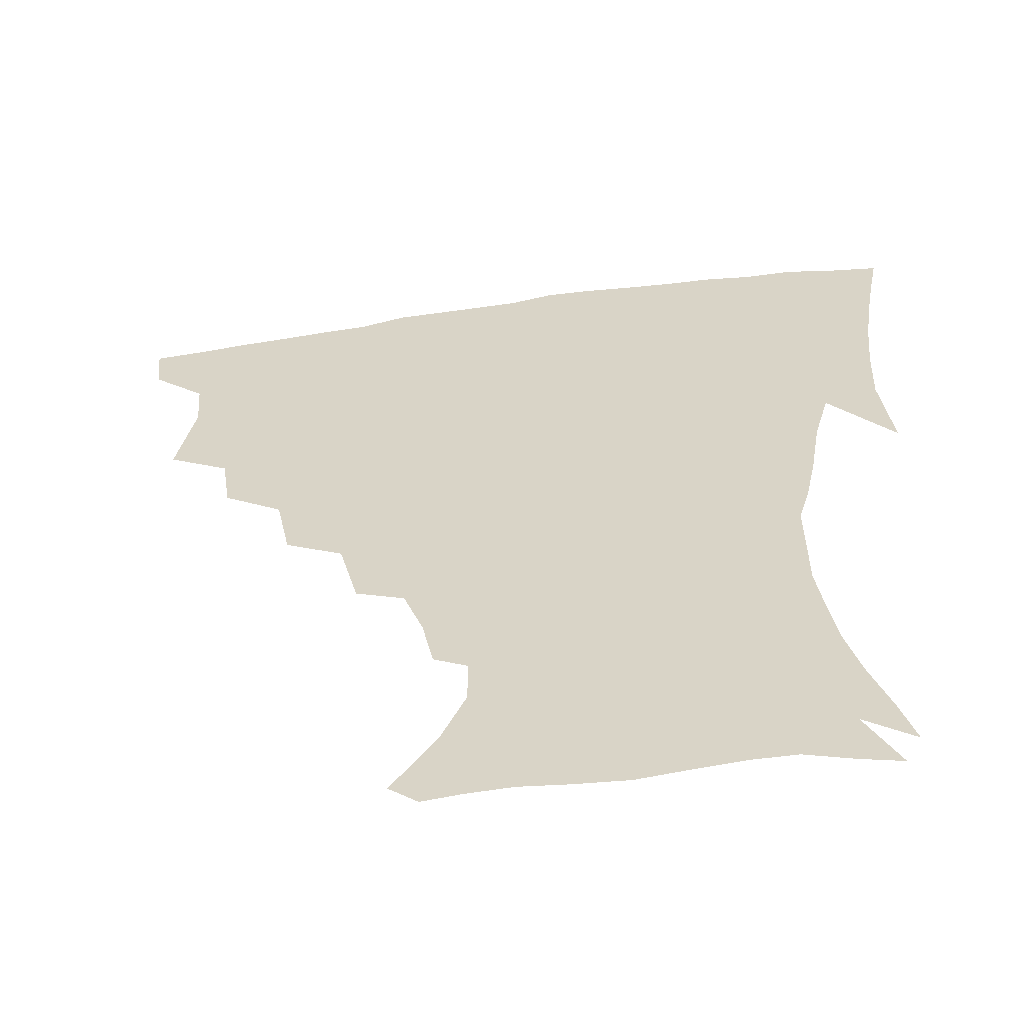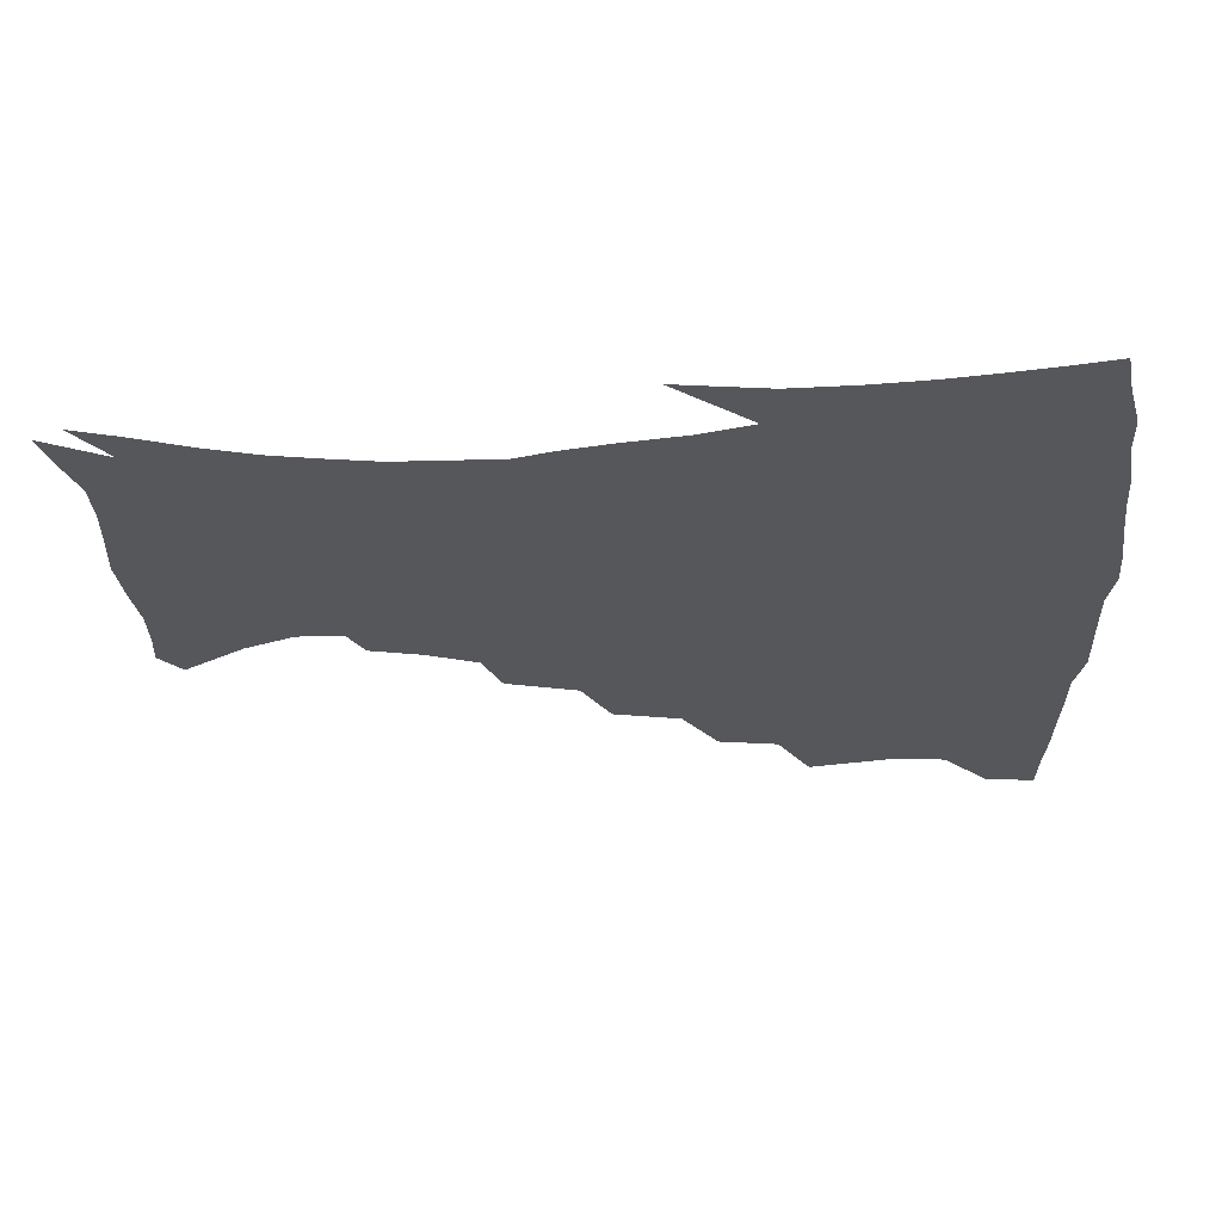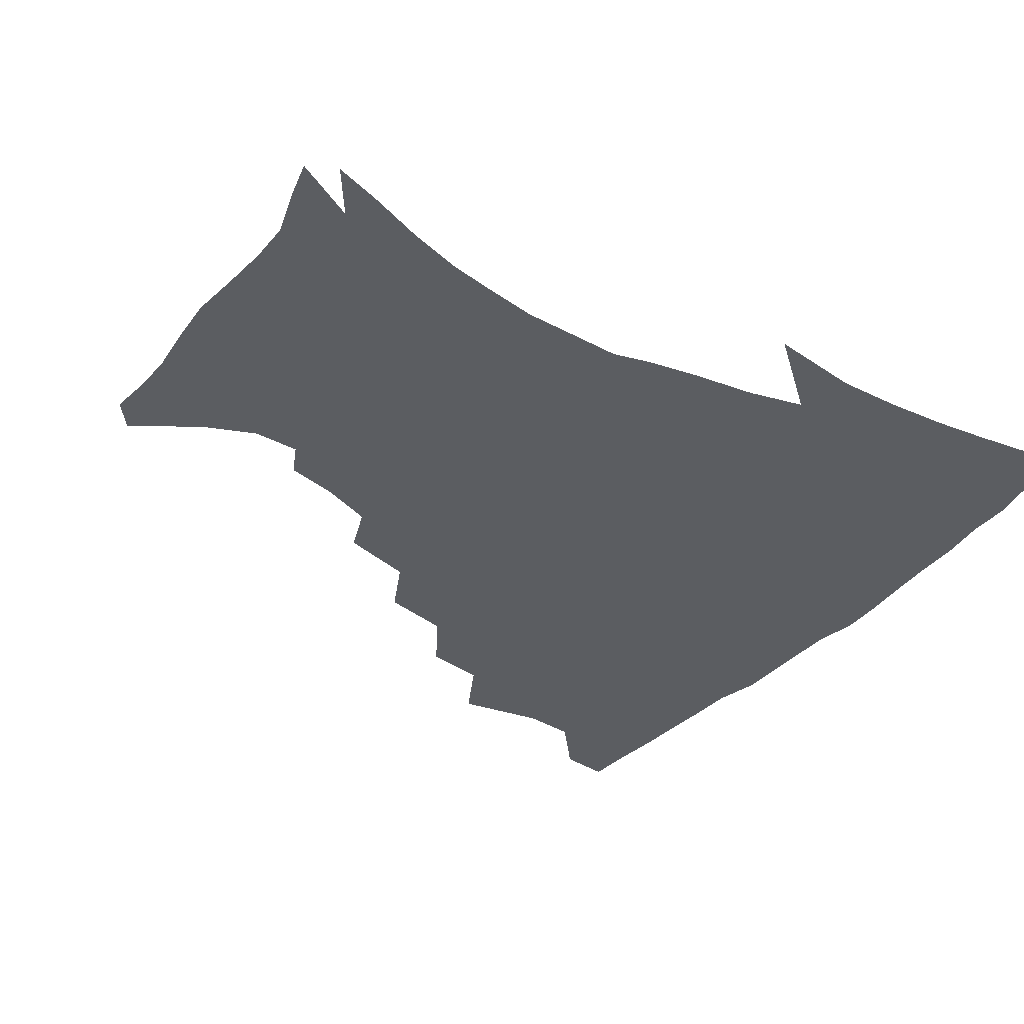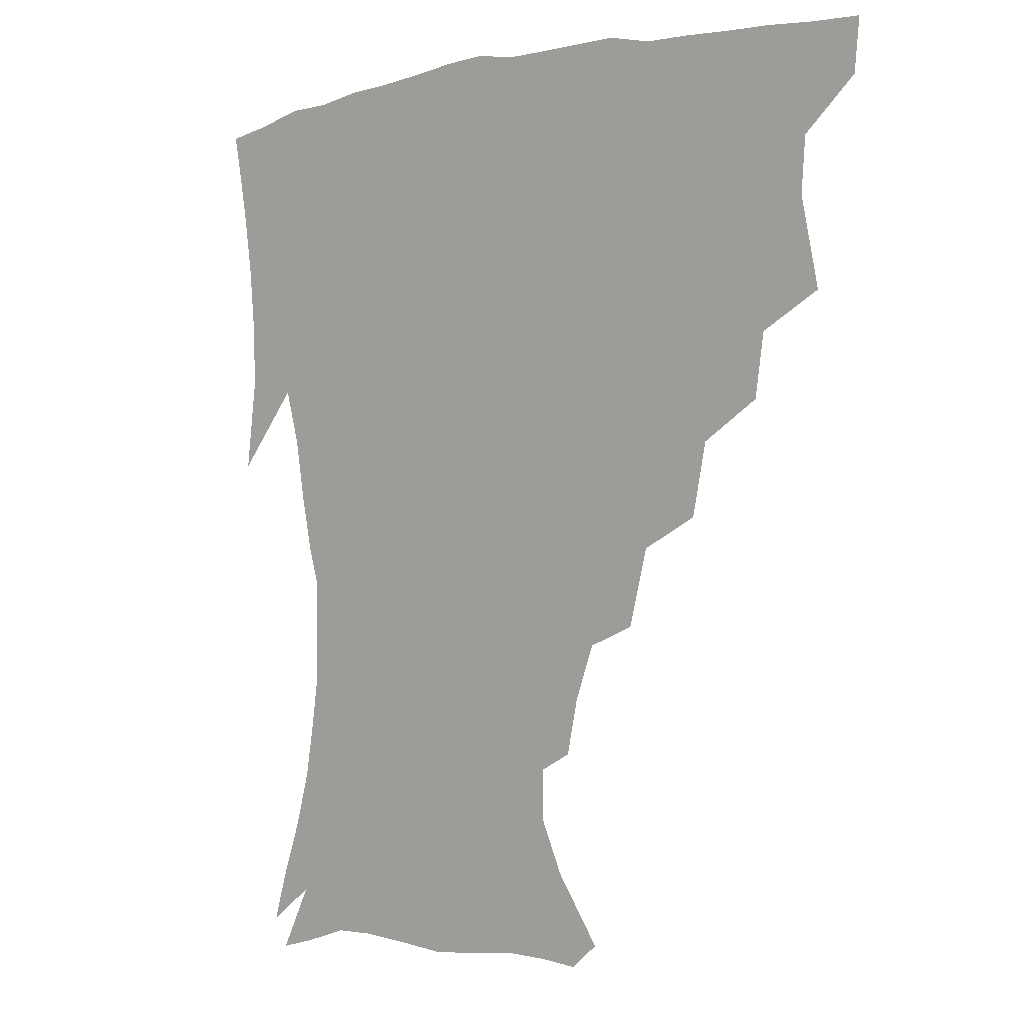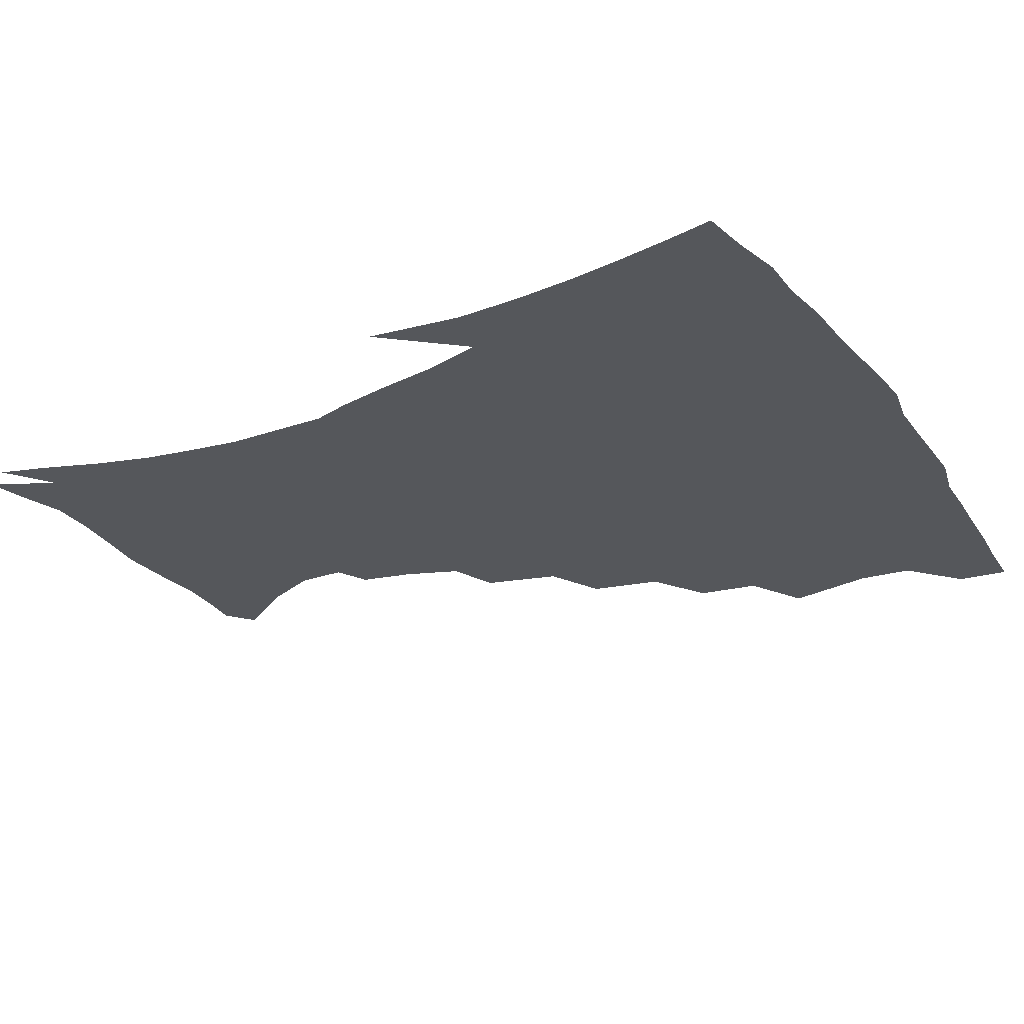
<metadata>
{"format":"obj","ext":"obj","renderer":"f3d","projection":"perspective","resolution":1024,"background":"white","views":[{"elev":-58.0,"azim":8.4,"up":"+Y"},{"elev":-27.2,"azim":92.5,"up":"+Z"},{"elev":-36.0,"azim":54.8,"up":"+Z"},{"elev":-1.6,"azim":-138.1,"up":"+Y"},{"elev":-26.8,"azim":118.6,"up":"+Z"}]}
</metadata>
<code>
v 437.5 402.2 0
v 435.7 418.8 0
v 450.4 340.9 0
v 456.1 369.3 0
v 454.7 386.7 0
v 453.9 403.3 0
v 452.2 419.6 0
v 472.9 310.1 0
v 469.9 330 0
v 473.3 356.5 0
v 472.7 373.7 0
v 470.8 389.2 0
v 469.2 404.8 0
v 467.8 420.9 0
v 496.3 275.4 0
v 491.6 298.2 0
v 491.2 324.4 0
v 488.8 341.4 0
v 489.5 361 0
v 488 376.2 0
v 486.3 390.8 0
v 484.6 405.9 0
v 483.4 421.6 0
v 520.8 241.9 0
v 514.6 266.1 0
v 509.2 287 0
v 507.3 311.7 0
v 506.5 331.5 0
v 505.8 349.2 0
v 503.7 362.9 0
v 502.5 377.7 0
v 501 392.1 0
v 499.8 406.6 0
v 498.4 422.5 0
v 546.3 201.3 0
v 542.6 218.6 0
v 536.3 235.8 0
v 530.3 257.1 0
v 526 277.6 0
v 522.3 295.3 0
v 520.6 314.7 0
v 520.6 335.5 0
v 519.6 350.9 0
v 518.2 364.8 0
v 516.9 378.9 0
v 515.6 393.3 0
v 514.3 408.2 0
v 513.3 422.9 0
v 535.2 142.2 0
v 549.6 163.5 0
v 556.9 180.4 0
v 556.9 195.8 0
v 553.8 214.7 0
v 549.6 229.3 0
v 544.9 247.4 0
v 540.8 264.6 0
v 538.2 286.6 0
v 536.4 304.5 0
v 535.5 322.4 0
v 534.3 337.6 0
v 533.5 352.2 0
v 532.7 366.3 0
v 531 380 0
v 530.3 394.1 0
v 529.1 409 0
v 528.3 426.3 0
v 544.2 134.7 0
v 553.8 151.6 0
v 563.9 173 0
v 565.3 186 0
v 564.6 205 0
v 562 223.2 0
v 558.5 240.2 0
v 555 254.6 0
v 552.3 272.7 0
v 550.5 292.1 0
v 549.4 308.8 0
v 549 325.6 0
v 547.6 338.3 0
v 547.5 353.6 0
v 547.1 367.3 0
v 546.3 380.7 0
v 545.3 394.5 0
v 543.6 410 0
v 542.5 426.2 0
v 556.7 135.9 0
v 568.3 157.5 0
v 574.5 178.7 0
v 574.7 194.4 0
v 573.1 211.6 0
v 571 231.1 0
v 568.2 244.7 0
v 565.8 261.9 0
v 564.5 279.9 0
v 562.8 294.9 0
v 562.1 311.3 0
v 562 327.7 0
v 561.2 340.1 0
v 561.4 354.6 0
v 560.9 367.9 0
v 560.3 381.1 0
v 559.8 394.6 0
v 558.5 409.1 0
v 556.6 426.2 0
v 570.9 136.3 0
v 581.4 162.1 0
v 583.7 179.1 0
v 583.7 197.8 0
v 582.4 213 0
v 580.1 232.8 0
v 578.4 247.6 0
v 576.7 263.6 0
v 575.8 282.6 0
v 575.3 299.3 0
v 574.9 314.1 0
v 574.7 327.9 0
v 574.8 341.6 0
v 575.3 355.8 0
v 574.4 368.3 0
v 574.3 381.5 0
v 573.8 395 0
v 572.4 410 0
v 570.6 426.2 0
v 586.5 134.6 0
v 592.6 162.4 0
v 593.9 182.7 0
v 593 200 0
v 591.8 220.3 0
v 590.1 235.4 0
v 589 250.3 0
v 587.7 266.2 0
v 587.2 285.7 0
v 587.3 301.3 0
v 587.3 314.2 0
v 587.5 328.3 0
v 588 342.4 0
v 588.6 356.1 0
v 589.2 369.2 0
v 588.6 381.9 0
v 588 395.1 0
v 586.3 411.1 0
v 584.1 428.7 0
v 603.2 133.4 0
v 604.1 163.7 0
v 603.8 184.9 0
v 602.8 201.9 0
v 601.3 220.2 0
v 599.8 236.2 0
v 599.4 252.6 0
v 598.9 268.5 0
v 598.7 285.3 0
v 598.9 300.3 0
v 599.5 314.1 0
v 600.2 329.2 0
v 600.7 341.5 0
v 602.1 357 0
v 602.4 369.3 0
v 602.3 382.2 0
v 601.8 395.9 0
v 600.9 410.5 0
v 598.4 428 0
v 620.3 135.1 0
v 616.9 158.3 0
v 614.2 182.6 0
v 612.4 201.8 0
v 610.8 220.6 0
v 610.5 232.9 0
v 609.4 251.7 0
v 609.5 268.2 0
v 609.9 284.2 0
v 610.6 299 0
v 611.6 315.8 0
v 612.6 328.4 0
v 613.9 343.3 0
v 614.7 356.8 0
v 615.7 369.1 0
v 616.5 382 0
v 616.5 395.2 0
v 615.6 409.6 0
v 613.3 426.5 0
v 635.3 136.2 0
v 628.7 158 0
v 624.3 182.6 0
v 622.1 201.4 0
v 620.3 219.4 0
v 619.9 235.5 0
v 619.7 251 0
v 620.2 265.6 0
v 620.9 281.1 0
v 622.2 296.3 0
v 623.3 312.4 0
v 624.7 328.5 0
v 626.3 342.1 0
v 627.6 354.9 0
v 628.9 368.6 0
v 630 381.6 0
v 630.7 394.8 0
v 630.3 408.8 0
v 628.3 425.2 0
v 649.1 136.1 0
v 641 156 0
v 634.8 180.4 0
v 632 198.7 0
v 630.1 216.4 0
v 630.1 230.1 0
v 629.4 248.2 0
v 630.3 262.8 0
v 631.8 276.6 0
v 633.1 293.4 0
v 634.7 310.6 0
v 636.9 324.1 0
v 638.3 341.5 0
v 640.1 353.9 0
v 641.9 367.9 0
v 643.4 381 0
v 645.1 393.9 0
v 645.1 407.5 0
v 643 424.6 0
v 663.8 131.3 0
v 652.8 154.2 0
v 647.4 173.3 0
v 642.6 194 0
v 639.8 212.6 0
v 639.2 227.9 0
v 639.4 242.3 0
v 640.1 257.9 0
v 641.8 272.6 0
v 643.6 289.6 0
v 646 305.8 0
v 648.5 321.8 0
v 650.4 338 0
v 652.4 353.2 0
v 654.6 366.2 0
v 656.3 379.3 0
v 658.2 393.1 0
v 659.3 406.3 0
v 658.7 422.3 0
v 676.7 128 0
v 666.4 148.6 0
v 659.7 167.6 0
v 655.2 185.1 0
v 651.2 203.9 0
v 649.7 219.6 0
v 649.2 235.1 0
v 649.7 250.9 0
v 651 267.5 0
v 654.2 281 0
v 657 297.9 0
v 659.8 316.4 0
v 662.1 334.8 0
v 664.8 348.7 0
v 667 365.2 0
v 669.4 378.8 0
v 671.5 391.8 0
v 673.1 405.4 0
v 673.4 422.1 0
v 681.7 137.3 0
v 677.2 152.5 0
v 670.8 171.2 0
v 666 188.7 0
v 663.6 203.8 0
v 661.2 221 0
v 661.2 235.7 0
v 661.1 254.8 0
v 664.7 267.4 0
v 668.2 284.2 0
v 671.5 304.6 0
v 676.4 322.5 0
v 676.2 345.7 0
v 679.1 361 0
v 682.3 375.1 0
v 684.8 389.8 0
v 687.2 403.6 0
v 689.3 418.4 0
v 697.2 297.1 0
v 693.7 327.1 0
v 694.5 348 0
v 696.2 367.4 0
v 698.8 385.2 0
v 701.5 401 0
v 704.3 416 0
f 5 6 1
f 1 6 2
f 6 7 2
f 9 10 3
f 3 10 4
f 10 11 4
f 4 11 5
f 11 12 5
f 5 12 6
f 12 13 6
f 6 13 7
f 13 14 7
f 16 17 8
f 8 17 9
f 17 18 9
f 9 18 10
f 18 19 10
f 10 19 11
f 19 20 11
f 11 20 12
f 20 21 12
f 12 21 13
f 21 22 13
f 13 22 14
f 22 23 14
f 25 26 15
f 15 26 16
f 26 27 16
f 16 27 17
f 27 28 17
f 17 28 18
f 28 29 18
f 18 29 19
f 29 30 19
f 19 30 20
f 30 31 20
f 20 31 21
f 31 32 21
f 21 32 22
f 32 33 22
f 22 33 23
f 33 34 23
f 37 38 24
f 24 38 25
f 38 39 25
f 25 39 26
f 39 40 26
f 26 40 27
f 40 41 27
f 27 41 28
f 41 42 28
f 28 42 29
f 42 43 29
f 29 43 30
f 43 44 30
f 30 44 31
f 44 45 31
f 31 45 32
f 45 46 32
f 32 46 33
f 46 47 33
f 33 47 34
f 47 48 34
f 52 53 35
f 35 53 36
f 53 54 36
f 36 54 37
f 54 55 37
f 37 55 38
f 55 56 38
f 38 56 39
f 56 57 39
f 39 57 40
f 57 58 40
f 40 58 41
f 58 59 41
f 41 59 42
f 59 60 42
f 42 60 43
f 60 61 43
f 43 61 44
f 61 62 44
f 44 62 45
f 62 63 45
f 45 63 46
f 63 64 46
f 46 64 47
f 64 65 47
f 47 65 48
f 65 66 48
f 67 68 49
f 49 68 50
f 68 69 50
f 50 69 51
f 69 70 51
f 51 70 52
f 70 71 52
f 52 71 53
f 71 72 53
f 53 72 54
f 72 73 54
f 54 73 55
f 73 74 55
f 55 74 56
f 74 75 56
f 56 75 57
f 75 76 57
f 57 76 58
f 76 77 58
f 58 77 59
f 77 78 59
f 59 78 60
f 78 79 60
f 60 79 61
f 79 80 61
f 61 80 62
f 80 81 62
f 62 81 63
f 81 82 63
f 63 82 64
f 82 83 64
f 64 83 65
f 83 84 65
f 65 84 66
f 84 85 66
f 67 86 68
f 86 87 68
f 68 87 69
f 87 88 69
f 69 88 70
f 88 89 70
f 70 89 71
f 89 90 71
f 71 90 72
f 90 91 72
f 72 91 73
f 91 92 73
f 73 92 74
f 92 93 74
f 74 93 75
f 93 94 75
f 75 94 76
f 94 95 76
f 76 95 77
f 95 96 77
f 77 96 78
f 96 97 78
f 78 97 79
f 97 98 79
f 79 98 80
f 98 99 80
f 80 99 81
f 99 100 81
f 81 100 82
f 100 101 82
f 82 101 83
f 101 102 83
f 83 102 84
f 102 103 84
f 84 103 85
f 103 104 85
f 86 105 87
f 105 106 87
f 87 106 88
f 106 107 88
f 88 107 89
f 107 108 89
f 89 108 90
f 108 109 90
f 90 109 91
f 109 110 91
f 91 110 92
f 110 111 92
f 92 111 93
f 111 112 93
f 93 112 94
f 112 113 94
f 94 113 95
f 113 114 95
f 95 114 96
f 114 115 96
f 96 115 97
f 115 116 97
f 97 116 98
f 116 117 98
f 98 117 99
f 117 118 99
f 99 118 100
f 118 119 100
f 100 119 101
f 119 120 101
f 101 120 102
f 120 121 102
f 102 121 103
f 121 122 103
f 103 122 104
f 122 123 104
f 105 124 106
f 124 125 106
f 106 125 107
f 125 126 107
f 107 126 108
f 126 127 108
f 108 127 109
f 127 128 109
f 109 128 110
f 128 129 110
f 110 129 111
f 129 130 111
f 111 130 112
f 130 131 112
f 112 131 113
f 131 132 113
f 113 132 114
f 132 133 114
f 114 133 115
f 133 134 115
f 115 134 116
f 134 135 116
f 116 135 117
f 135 136 117
f 117 136 118
f 136 137 118
f 118 137 119
f 137 138 119
f 119 138 120
f 138 139 120
f 120 139 121
f 139 140 121
f 121 140 122
f 140 141 122
f 122 141 123
f 141 142 123
f 124 143 125
f 143 144 125
f 125 144 126
f 144 145 126
f 126 145 127
f 145 146 127
f 127 146 128
f 146 147 128
f 128 147 129
f 147 148 129
f 129 148 130
f 148 149 130
f 130 149 131
f 149 150 131
f 131 150 132
f 150 151 132
f 132 151 133
f 151 152 133
f 133 152 134
f 152 153 134
f 134 153 135
f 153 154 135
f 135 154 136
f 154 155 136
f 136 155 137
f 155 156 137
f 137 156 138
f 156 157 138
f 138 157 139
f 157 158 139
f 139 158 140
f 158 159 140
f 140 159 141
f 159 160 141
f 141 160 142
f 160 161 142
f 143 162 144
f 162 163 144
f 144 163 145
f 163 164 145
f 145 164 146
f 164 165 146
f 146 165 147
f 165 166 147
f 147 166 148
f 166 167 148
f 148 167 149
f 167 168 149
f 149 168 150
f 168 169 150
f 150 169 151
f 169 170 151
f 151 170 152
f 170 171 152
f 152 171 153
f 171 172 153
f 153 172 154
f 172 173 154
f 154 173 155
f 173 174 155
f 155 174 156
f 174 175 156
f 156 175 157
f 175 176 157
f 157 176 158
f 176 177 158
f 158 177 159
f 177 178 159
f 159 178 160
f 178 179 160
f 160 179 161
f 179 180 161
f 162 181 163
f 181 182 163
f 163 182 164
f 182 183 164
f 164 183 165
f 183 184 165
f 165 184 166
f 184 185 166
f 166 185 167
f 185 186 167
f 167 186 168
f 186 187 168
f 168 187 169
f 187 188 169
f 169 188 170
f 188 189 170
f 170 189 171
f 189 190 171
f 171 190 172
f 190 191 172
f 172 191 173
f 191 192 173
f 173 192 174
f 192 193 174
f 174 193 175
f 193 194 175
f 175 194 176
f 194 195 176
f 176 195 177
f 195 196 177
f 177 196 178
f 196 197 178
f 178 197 179
f 197 198 179
f 179 198 180
f 198 199 180
f 181 200 182
f 200 201 182
f 182 201 183
f 201 202 183
f 183 202 184
f 202 203 184
f 184 203 185
f 203 204 185
f 185 204 186
f 204 205 186
f 186 205 187
f 205 206 187
f 187 206 188
f 206 207 188
f 188 207 189
f 207 208 189
f 189 208 190
f 208 209 190
f 190 209 191
f 209 210 191
f 191 210 192
f 210 211 192
f 192 211 193
f 211 212 193
f 193 212 194
f 212 213 194
f 194 213 195
f 213 214 195
f 195 214 196
f 214 215 196
f 196 215 197
f 215 216 197
f 197 216 198
f 216 217 198
f 198 217 199
f 217 218 199
f 200 219 201
f 219 220 201
f 201 220 202
f 220 221 202
f 202 221 203
f 221 222 203
f 203 222 204
f 222 223 204
f 204 223 205
f 223 224 205
f 205 224 206
f 224 225 206
f 206 225 207
f 225 226 207
f 207 226 208
f 226 227 208
f 208 227 209
f 227 228 209
f 209 228 210
f 228 229 210
f 210 229 211
f 229 230 211
f 211 230 212
f 230 231 212
f 212 231 213
f 231 232 213
f 213 232 214
f 232 233 214
f 214 233 215
f 233 234 215
f 215 234 216
f 234 235 216
f 216 235 217
f 235 236 217
f 217 236 218
f 236 237 218
f 219 238 220
f 238 239 220
f 220 239 221
f 239 240 221
f 221 240 222
f 240 241 222
f 222 241 223
f 241 242 223
f 223 242 224
f 242 243 224
f 224 243 225
f 243 244 225
f 225 244 226
f 244 245 226
f 226 245 227
f 245 246 227
f 227 246 228
f 246 247 228
f 228 247 229
f 247 248 229
f 229 248 230
f 248 249 230
f 230 249 231
f 249 250 231
f 231 250 232
f 250 251 232
f 232 251 233
f 251 252 233
f 233 252 234
f 252 253 234
f 234 253 235
f 253 254 235
f 235 254 236
f 254 255 236
f 236 255 237
f 255 256 237
f 239 257 240
f 257 258 240
f 240 258 241
f 258 259 241
f 241 259 242
f 259 260 242
f 242 260 243
f 260 261 243
f 243 261 244
f 261 262 244
f 244 262 245
f 262 263 245
f 245 263 246
f 263 264 246
f 246 264 247
f 264 265 247
f 247 265 248
f 265 266 248
f 248 266 249
f 266 267 249
f 249 267 250
f 267 268 250
f 250 268 251
f 268 269 251
f 251 269 252
f 269 270 252
f 252 270 253
f 270 271 253
f 253 271 254
f 271 272 254
f 254 272 255
f 272 273 255
f 255 273 256
f 273 274 256
f 268 275 269
f 275 276 269
f 269 276 270
f 276 277 270
f 270 277 271
f 277 278 271
f 271 278 272
f 278 279 272
f 272 279 273
f 279 280 273
f 273 280 274
f 280 281 274

</code>
